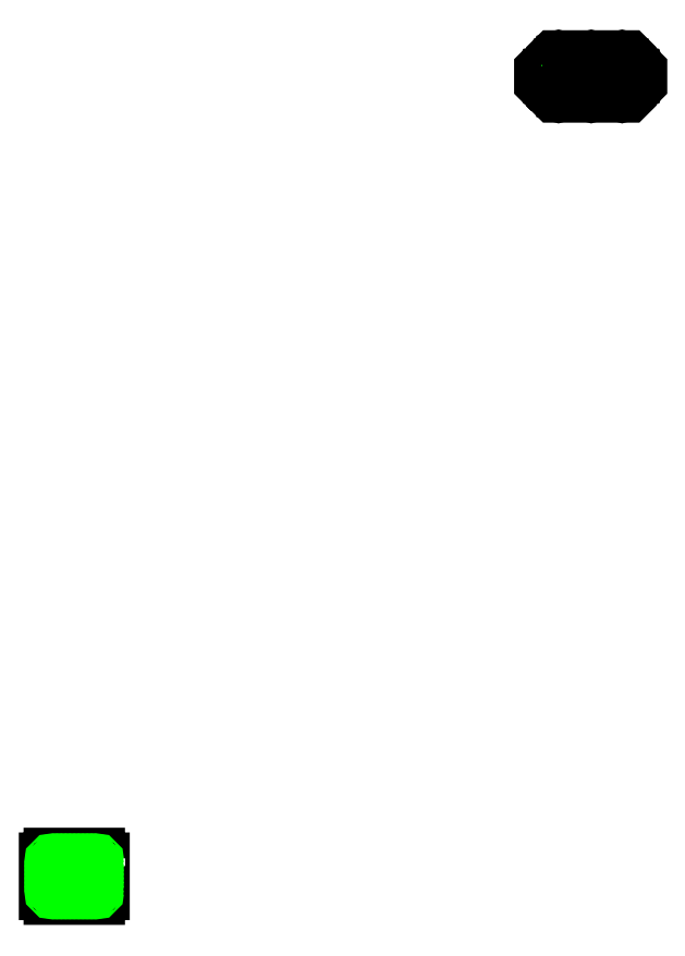
<metadata>
{"format":"dxf","ext":"dxf","renderer":"ezdxf+matplotlib","layout":"modelspace","background":"white","min_lineweight":24,"dpi":150}
</metadata>
<code>
0
SECTION
2
ENTITIES
0
INSERT
8
0
2
30BinfE241947B43550FE57B7C9FFF3e+06F7e+09
10
0
20
0
30
0
41
1
42
1
43
1
50
0
210
0
220
0
230
1
0
INSERT
8
0
2
F1D24F8.652e+108E83DED4F0BEE9073FB65C
10
0
20
5000
30
0
41
1
42
1
43
1
50
0
210
0
220
0
230
1
0
VIEWPORT
8
0
10
0
20
0
30
0
40
297
41
210
68
1
69
1
12
50
22
100
13
0
23
0
14
10
24
10
15
10
25
10
16
0
26
0
36
1
17
0
27
0
37
0
42
50
43
0
44
0
45
250
50
0
51
0
72
1000
90
819232
110
0
120
0
130
0
111
1
121
0
131
0
112
0
122
1
132
0
0
ENDSEC
0
EOF

</code>
